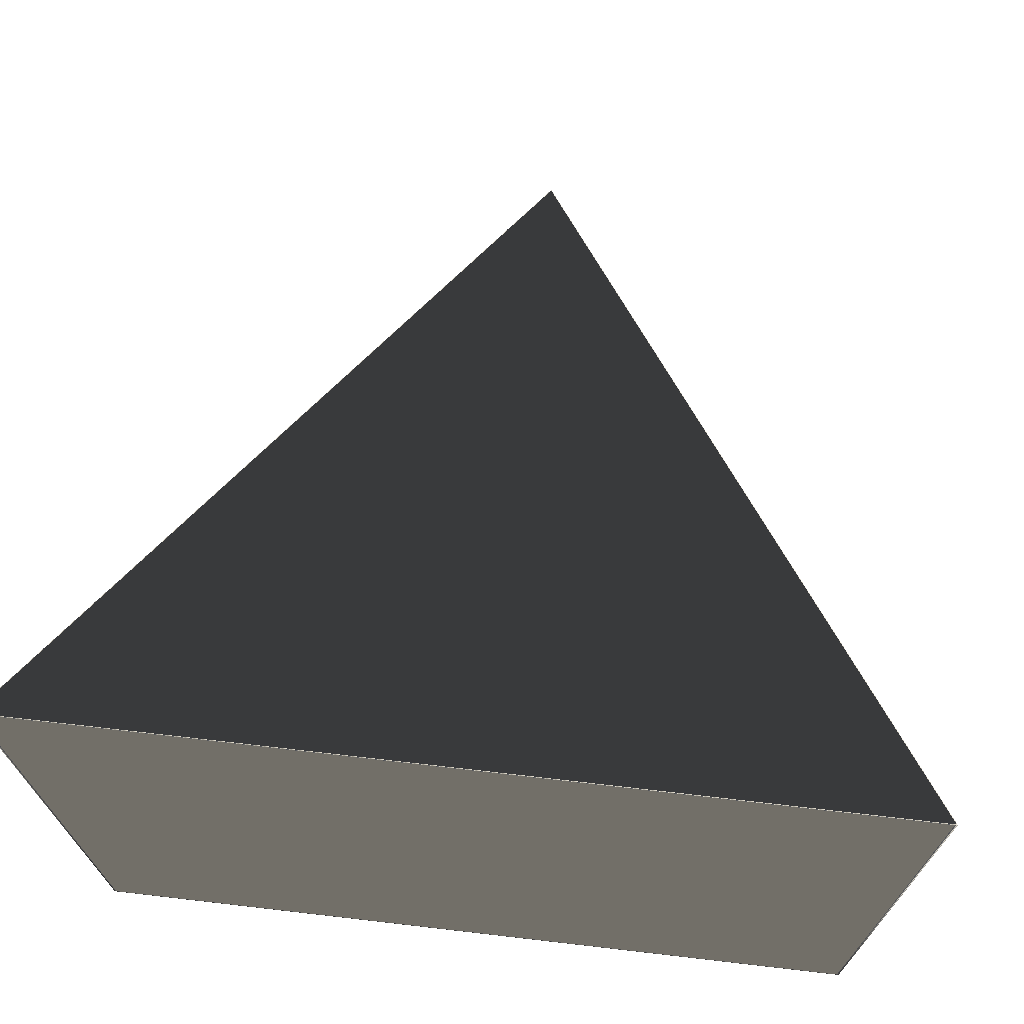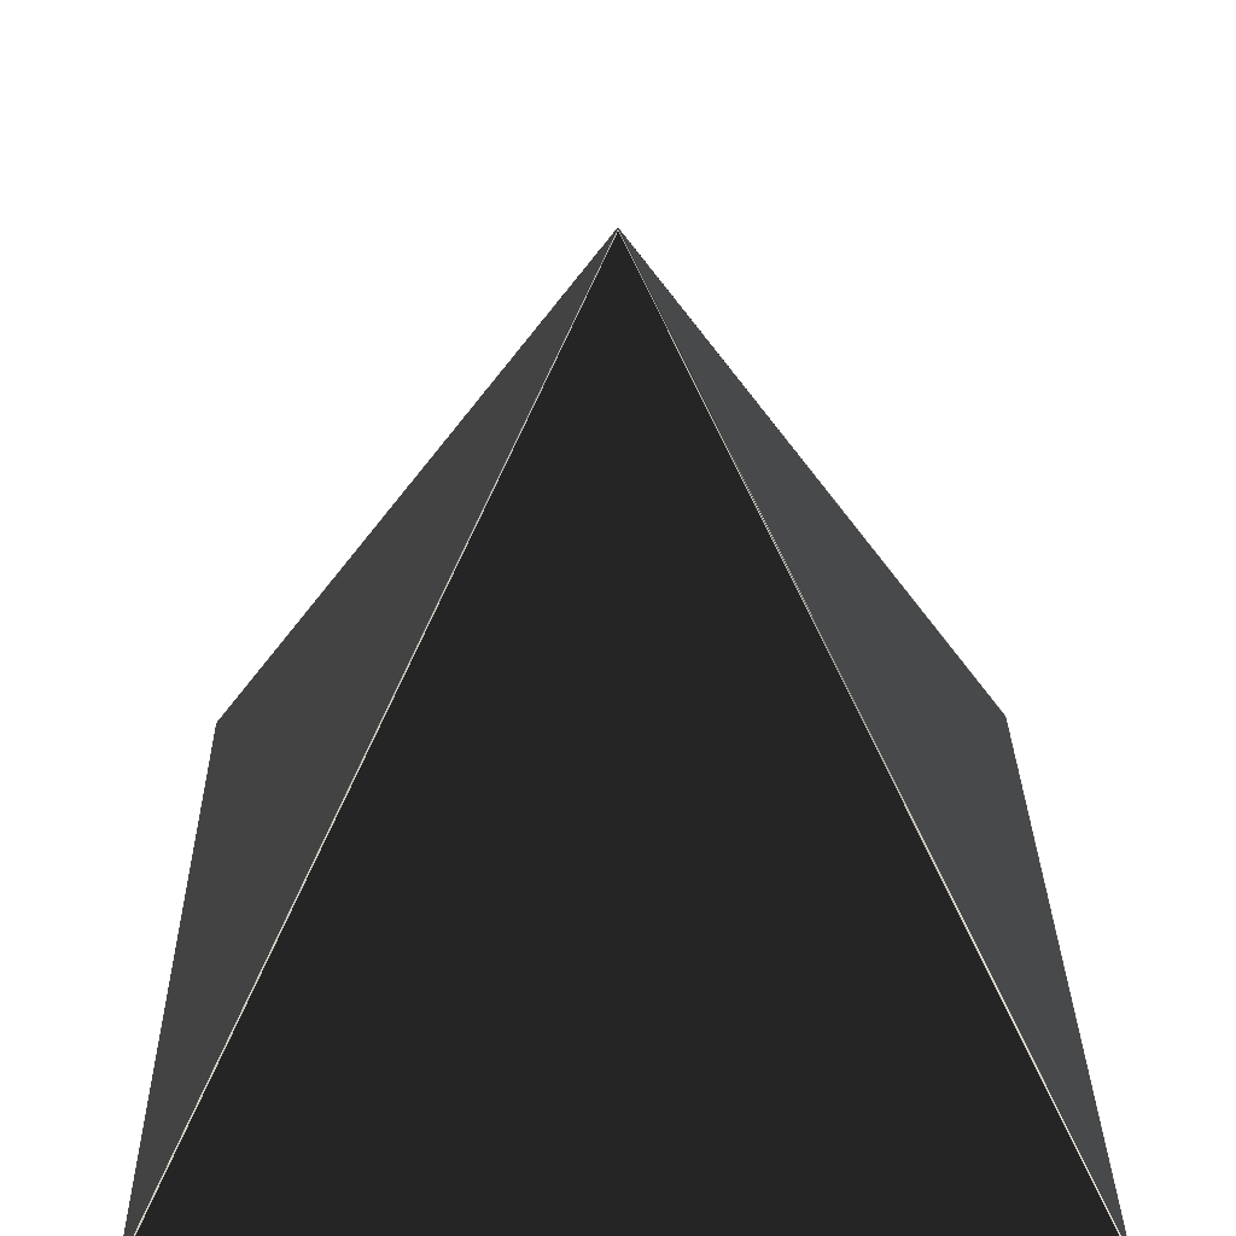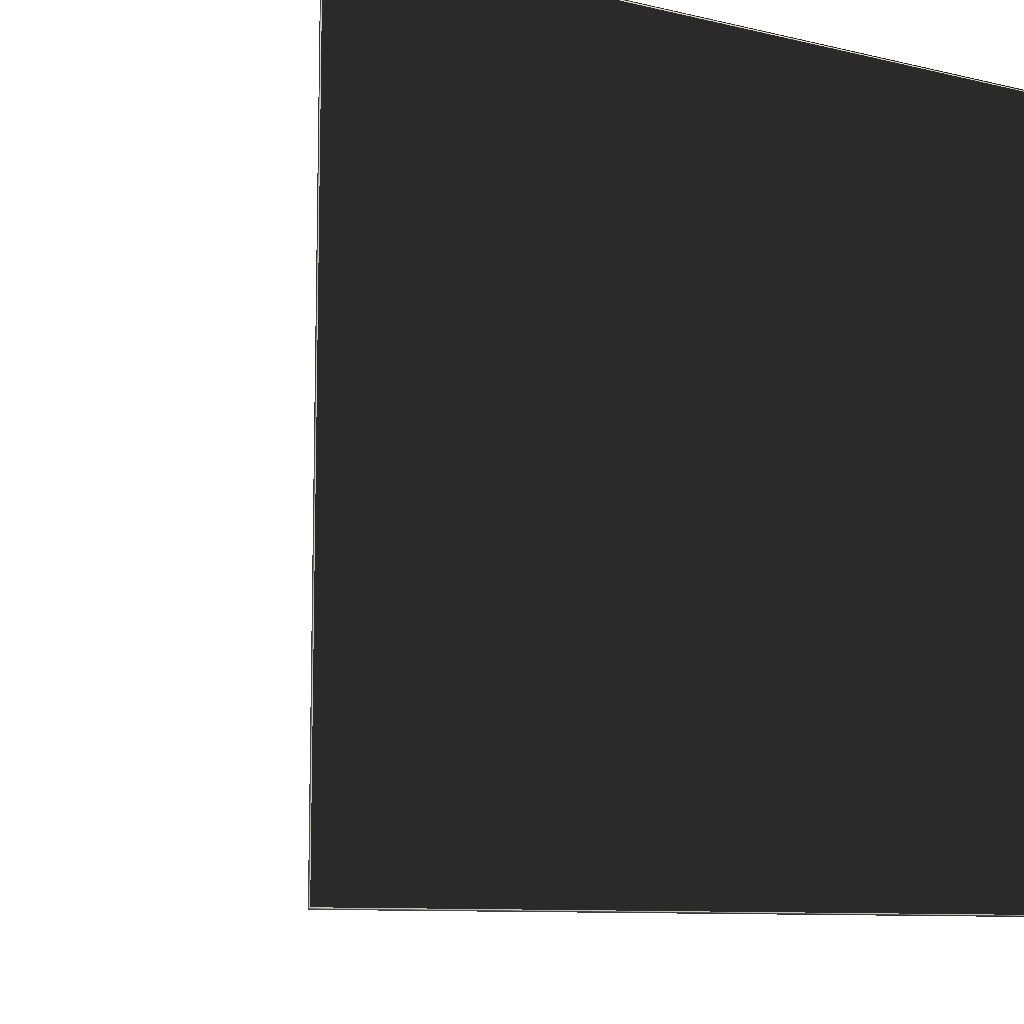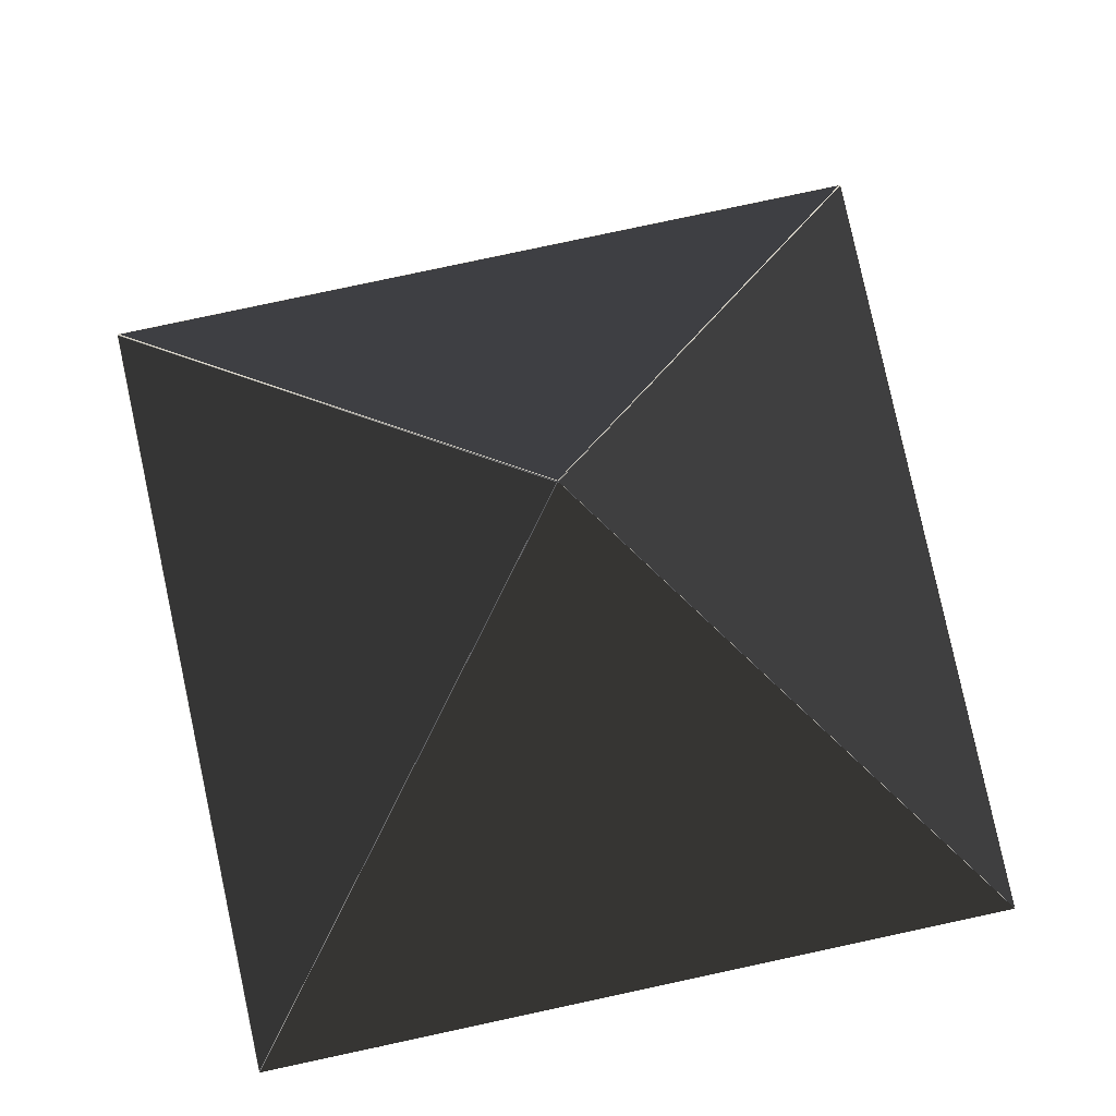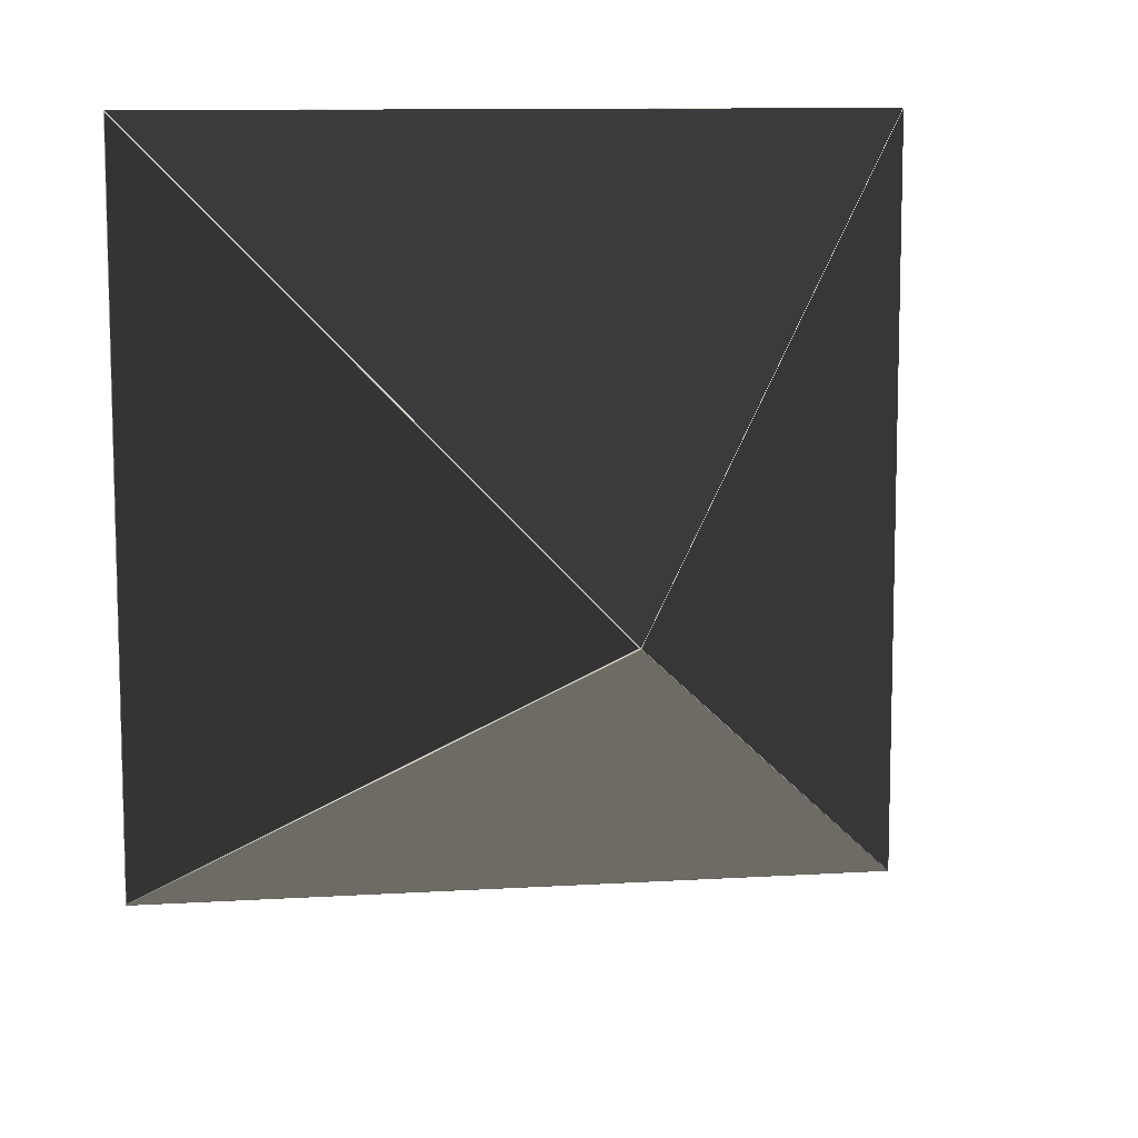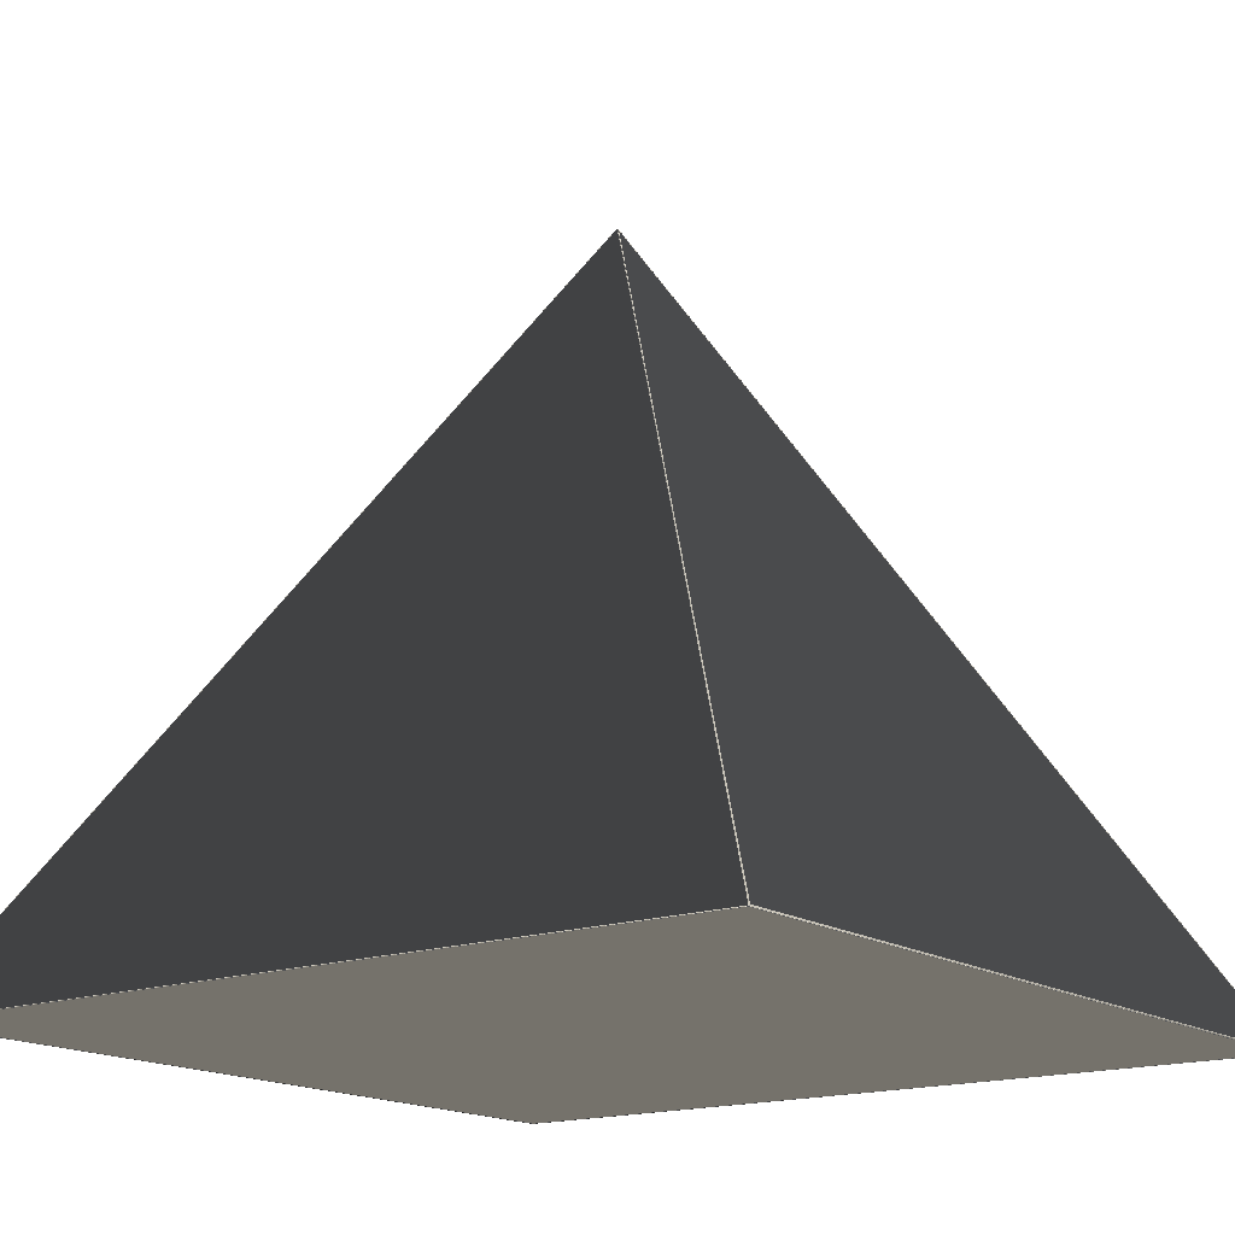
<metadata>
{"format":"obj","ext":"obj","renderer":"f3d","projection":"perspective","resolution":1024,"background":"white","views":[{"elev":71.4,"azim":6.6,"up":"+Z"},{"elev":30.5,"azim":89.1,"up":"+Y"},{"elev":-9.7,"azim":-31.2,"up":"+Z"},{"elev":80.0,"azim":-102.1,"up":"+Y"},{"elev":10.2,"azim":170.9,"up":"+Z"},{"elev":-16.4,"azim":36.5,"up":"+Y"}]}
</metadata>
<code>
o o_Plane_Plane_o_Plane_Plane
v -2.8 -2.1 -2.8
v -2.8 -2.1 2.8
v 2.8 -2.1 2.8
v 2.8 -2.1 -2.8
v -5.511e-07 2.872 -1.669e-07
v -2.795 -2.097 2.798
v 2.795 -2.097 2.798
v -5.513e-07 2.866 0.003548
v -2.799 -2.098 -2.797
v -2.799 -2.098 2.797
v -0.001802 2.869 -1.669e-07
v -2.789 -2.093 -2.796
v 2.789 -2.093 -2.796
v -5.5e-07 2.859 -0.007635
v 2.795 -2.091 2.784
v 2.795 -2.091 -2.784
v 0.01052 2.854 -1.667e-07
v -2.786 -2.1 -2.786
v -2.786 -2.1 2.786
v 2.786 -2.1 2.786
v 2.786 -2.1 -2.786
f 3 2 6 7
f 5 3 7 8
f 2 5 8 6
f 6 7 8
f 2 1 9 10
f 1 5 11 9
f 5 2 10 11
f 9 10 11
f 1 4 13 12
f 4 5 14 13
f 5 1 12 14
f 12 14 13
f 4 3 15 16
f 5 4 16 17
f 3 5 17 15
f 15 16 17
f 1 2 19 18
f 2 3 20 19
f 3 4 21 20
f 4 1 18 21
f 19 18 21 20

</code>
